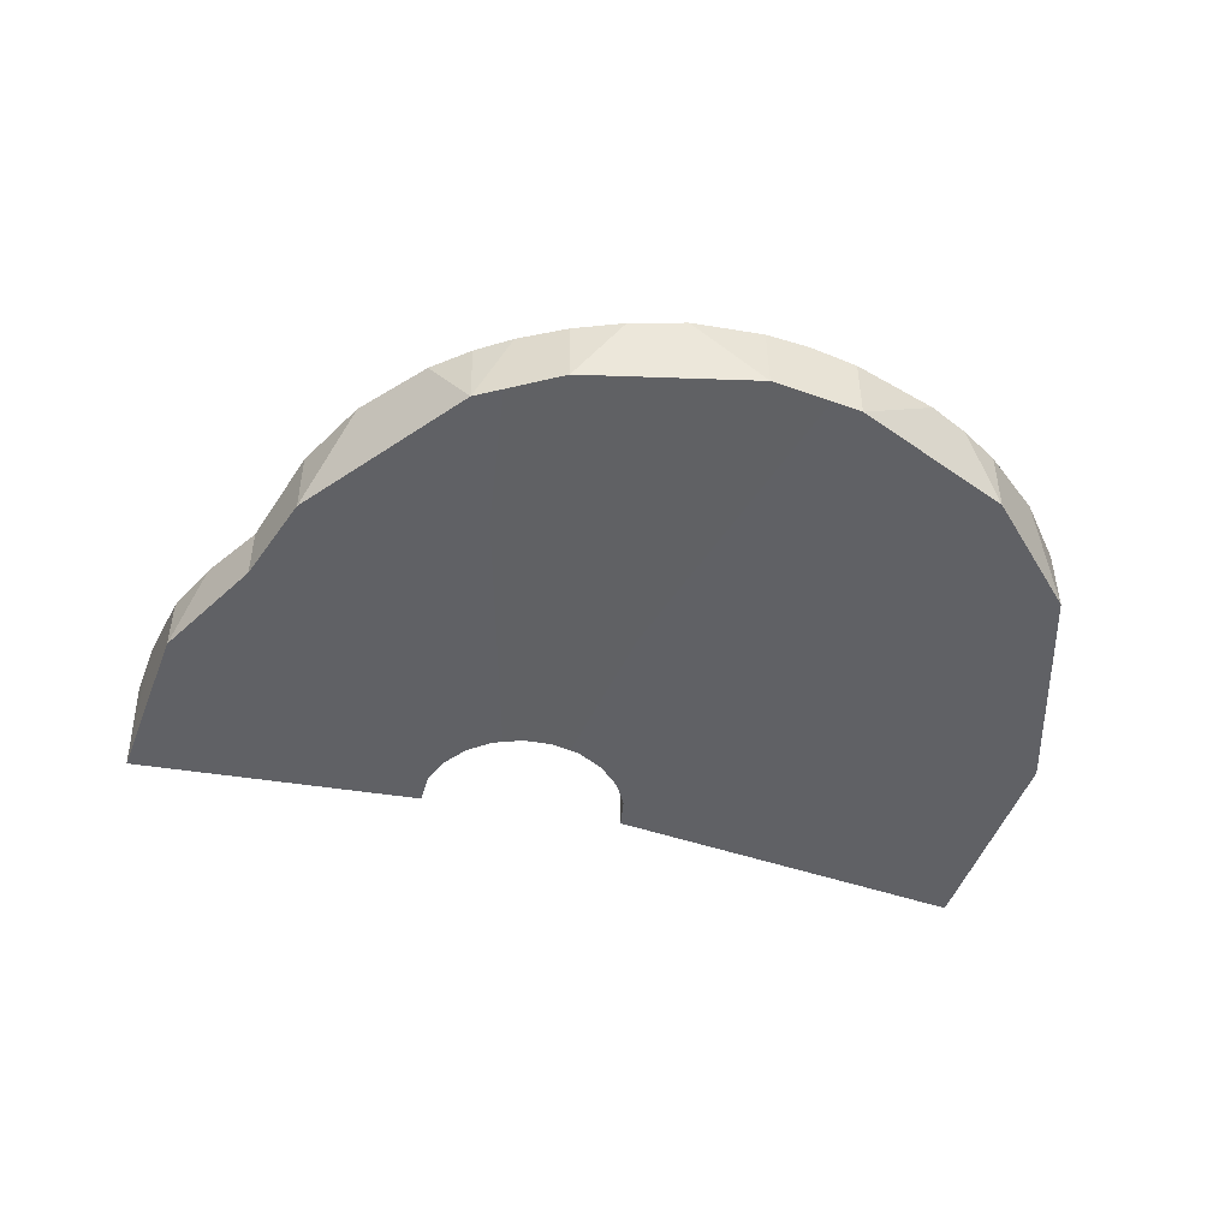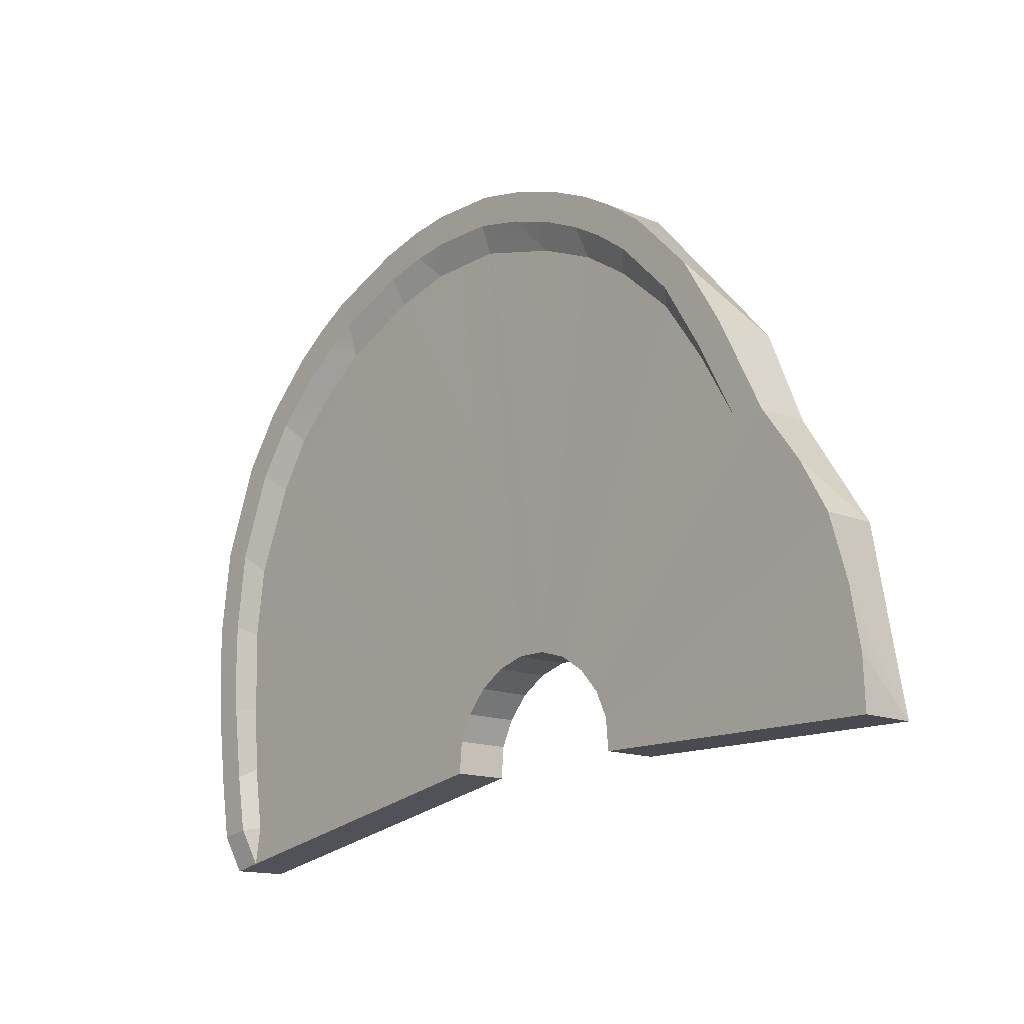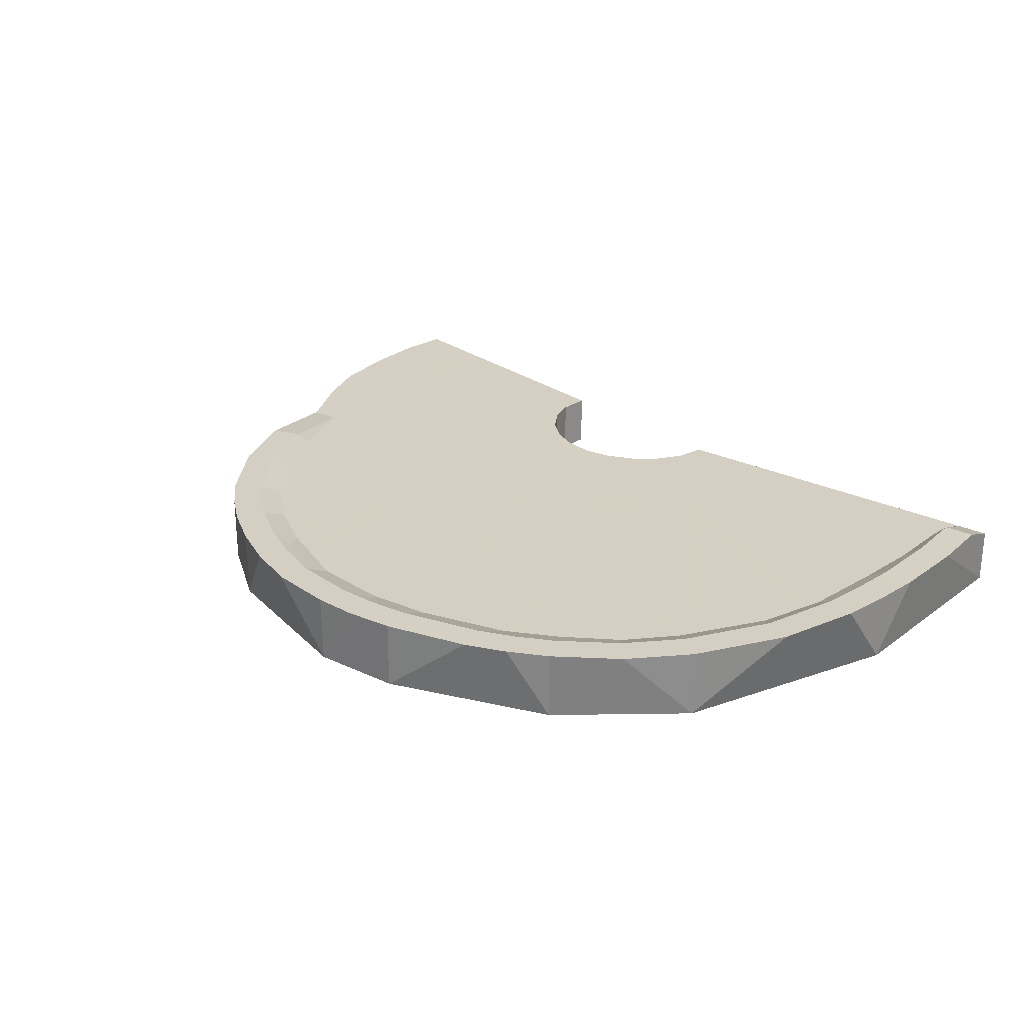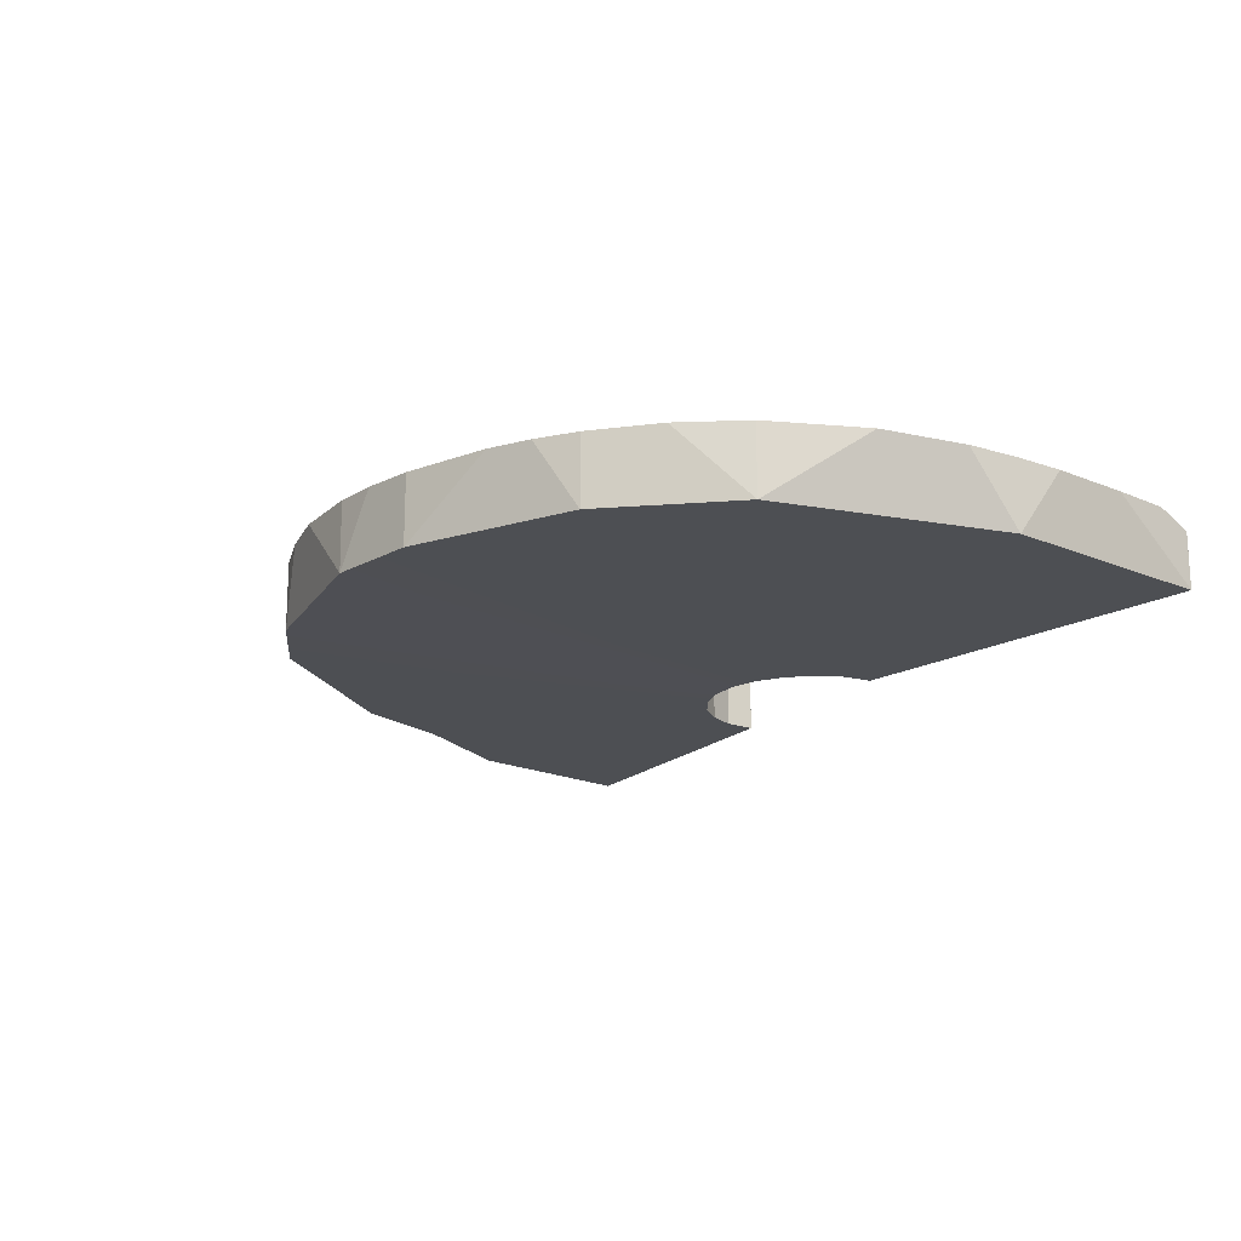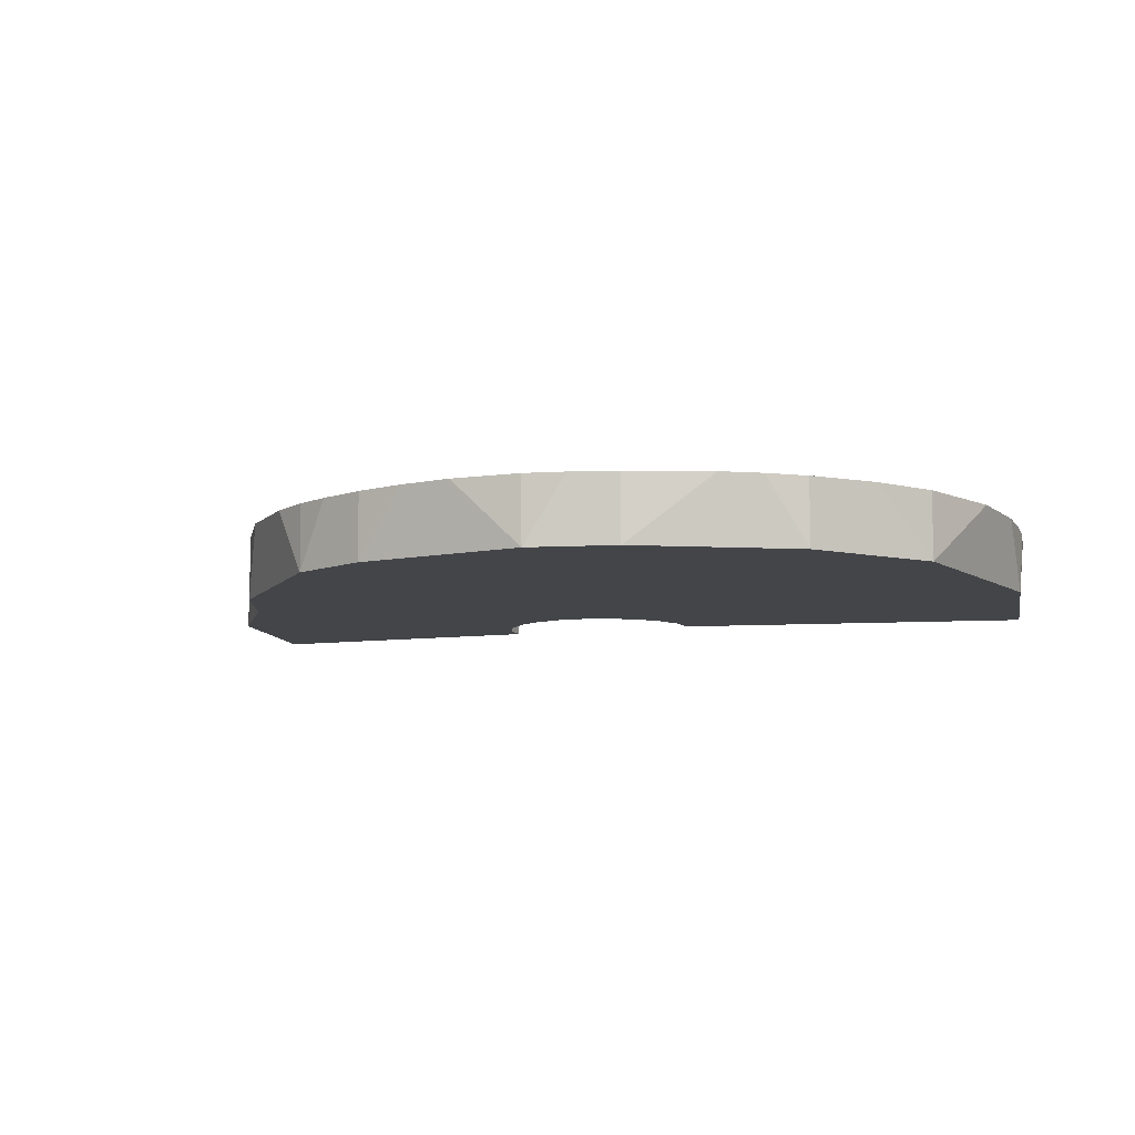
<metadata>
{"format":"obj","ext":"obj","renderer":"f3d","projection":"perspective","resolution":1024,"background":"white","views":[{"elev":-47.0,"azim":-10.5,"up":"+Y"},{"elev":-14.4,"azim":-131.9,"up":"+Z"},{"elev":26.0,"azim":48.5,"up":"+Y"},{"elev":-18.1,"azim":58.6,"up":"+Y"},{"elev":-8.9,"azim":19.9,"up":"+Y"}]}
</metadata>
<code>
g ENV_SY01_SPEED_180Curve_Floor_COL
v -21.34 -0.0004349 21.74
v -18.12 0.05332 27.28
v -18.6 0.9553 28.05
v 34.31 0.04152 -2.04
v 34.84 0.02972 -5.022
v 35.4 1.075 -2.17
v -20.73 0.9553 29.16
v -17.43 0.9553 34.49
v -20.73 -4.315 29.16
v -6.568 -0.0004349 38.18
v -10.34 0.0153 35.82
v -9.925 -4.341 41.15
v -12.9 0.9553 39.05
v -10.01 0.9553 41.11
v -9.925 -4.341 41.15
v -3.657 0.9291 44.22
v 0.1617 0.9252 45.4
v -3.575 -4.371 44.24
v 39.71 0.992 12.12
v 39.5 0.9671 8.114
v 39.7 -4.341 12.05
v 39.68 0.992 15.97
v 39.71 0.992 12.12
v 39.7 -4.341 12.05
v 4.402 0.9252 46.21
v 9.834 0.9553 46.17
v 9.924 -4.341 46.16
v 9.834 0.9553 46.17
v 13.13 0.9291 45.7
v 9.924 -4.341 46.16
v 16.79 0.9278 44.75
v 23.06 0.9514 42.13
v 16.79 -4.343 44.75
v 35.87 0.992 29.91
v 38.76 0.992 22.62
v 35.87 -4.315 29.91
v 32.73 0.9553 34.47
v 35.87 0.992 29.91
v 35.87 -4.315 29.91
v 25.96 0.954 40.41
v 28.7 0.9553 38.4
v 28.7 -4.315 38.4
v -10.34 0.0153 35.82
v -6.568 -0.0004349 38.18
v -9.925 -4.341 41.15
v 35.66 0.02185 15.04
v 35.45 0.04545 8.378
v 39.7 -4.341 12.05
v -10.01 0.9553 41.11
v -7.28 0.9291 42.66
v -9.925 -4.341 41.15
v 29.43 0.02448 31.37
v 31.98 0.01661 27.41
v 35.87 -4.315 29.91
v 35.45 0.04545 8.378
v 35.66 0.02185 15.04
v 39.7 -4.341 12.05
v 31.98 0.01661 27.41
v 29.43 0.02448 31.37
v 35.87 -4.315 29.91
v -29.19 0.0008736 13.77
v -26.9 -0.0004349 17.8
v -29.19 -4.315 13.77
v -31.71 0.0008736 -0.07123
v -31.55 0.0008736 3.99
v -31.71 -4.315 -0.07123
v -31.71 -4.315 -0.07123
v -7.969 -4.315 2.521
v -8.178 -4.315 0.07036
v -29.19 -4.315 13.77
v -7.018 -4.315 4.532
v -23.68 -4.315 22.12
v -5.45 -4.315 6.31
v -20.73 -4.315 29.16
v -3.455 -4.315 7.592
v -9.925 -4.341 41.15
v -1.179 -4.315 8.259
v -3.575 -4.371 44.24
v 1.18 -4.315 8.259
v 9.924 -4.341 46.16
v 3.455 -4.315 7.592
v 16.79 -4.343 44.75
v 28.7 -4.315 38.4
v 5.449 -4.315 6.31
v 35.87 -4.315 29.91
v 7.017 -4.315 4.532
v 39.7 -4.341 12.05
v 7.969 -4.315 2.521
v 37.21 -4.315 -5.486
v 8.177 -4.315 0.07036
v -18.12 0.05332 27.28
v -14.75 0.04283 32.01
v -15.54 0.9553 33
v -18.6 0.9553 28.05
v -14.75 0.04283 32.01
v -10.34 0.0153 35.82
v -11.35 0.9553 37.21
v -15.54 0.9553 33
v -10.34 0.0153 35.82
v -8.715 0.9553 39.07
v -11.35 0.9553 37.21
v -6.568 -0.0004349 38.18
v -6.172 0.9553 40.51
v 36.32 0.992 2.422
v 35.09 0.04939 3.096
v 34.31 0.04152 -2.04
v 35.4 1.075 -2.17
v -6.172 0.9553 40.51
v -6.568 -0.0004349 38.18
v -1.932 0.01923 40.06
v -2.791 0.9553 41.97
v 0.7884 0.9553 43.07
v 4.813 0.0008736 41.76
v 4.66 0.9553 43.82
v -1.932 0.01923 40.06
v 37.09 0.992 8.309
v 35.45 0.04545 8.378
v 35.09 0.04939 3.096
v 36.32 0.992 2.422
v 35.45 0.04545 8.378
v 37.09 0.992 8.309
v 37.29 0.992 12.17
v 35.66 0.02185 15.04
v 37.27 0.992 15.81
v 4.813 0.0008736 41.76
v 9.646 0.9553 43.77
v 4.66 0.9553 43.82
v 10.92 0.05069 41.51
v 12.69 0.9553 43.32
v 36.44 0.992 22.01
v 34.85 0.04283 20.56
v 35.66 0.02185 15.04
v 37.27 0.992 15.81
v 15.71 0.05069 40.27
v 16.05 0.9553 42.45
v 12.69 0.9553 43.32
v 10.92 0.05069 41.51
v 15.71 0.05069 40.27
v 22.19 0.05069 37.42
v 21.98 0.9553 39.97
v 16.05 0.9553 42.45
v 31.98 0.01661 27.41
v 34.85 0.04283 20.56
v 36.44 0.992 22.01
v 33.75 0.992 28.78
v 33.75 0.992 28.78
v 30.9 0.9553 32.92
v 29.43 0.02448 31.37
v 31.98 0.01661 27.41
v 30.9 0.9553 32.92
v 25.85 0.05069 34.71
v 29.43 0.02448 31.37
v 27.14 0.9553 36.55
v 24.63 0.9553 38.4
v 22.19 0.05069 37.42
v 21.98 0.9553 39.97
v -31.71 0.0008736 -0.07123
v -8.178 0.0008736 0.07036
v -31.55 0.0008736 3.99
v -7.969 0.0008736 2.521
v -30.73 0.0008736 8.583
v -29.19 0.0008736 13.77
v -26.9 -0.0004349 17.8
v -7.018 -0.0004349 4.532
v -23.68 -0.0004349 22.12
v -21.34 -0.0004349 21.74
v -5.45 -0.0004349 6.31
v -18.12 0.05332 27.28
v -14.75 0.04283 32.01
v -3.455 -0.0004349 7.592
v -10.34 0.0153 35.82
v -6.568 -0.0004349 38.18
v -1.179 -0.0004349 8.259
v -1.932 0.01923 40.06
v 4.813 0.0008736 41.76
v 1.18 -0.0004349 8.259
v 10.92 0.05069 41.51
v 15.71 0.05069 40.27
v 3.455 -0.0004349 7.592
v 22.19 0.05069 37.42
v 25.85 0.05069 34.71
v 5.449 -0.0004349 6.31
v 29.43 0.02448 31.37
v 31.98 0.01661 27.41
v 7.017 -0.0004349 4.532
v 34.85 0.04283 20.56
v 35.66 0.02185 15.04
v 35.45 0.04545 8.378
v 7.969 0.0008736 2.521
v 35.09 0.04939 3.096
v 34.31 0.04152 -2.04
v 34.84 0.02972 -5.022
v 8.177 0.0008736 0.07036
v -26.9 -0.0004349 17.8
v -23.68 -0.0004349 22.12
v -23.68 -4.315 22.12
v -29.19 -4.315 13.77
v -23.68 -0.0004349 22.12
v -20.73 0.9553 29.16
v -20.73 -4.315 29.16
v -23.68 -4.315 22.12
v -17.43 0.9553 34.49
v -12.9 0.9553 39.05
v -9.925 -4.341 41.15
v -20.73 -4.315 29.16
v 38.71 0.9671 2.05
v 37.77 1.075 -2.642
v 37.21 -4.315 -5.486
v 37.21 0.02972 -5.486
v -7.28 0.9291 42.66
v -3.657 0.9291 44.22
v -3.575 -4.371 44.24
v -9.925 -4.341 41.15
v 39.5 0.9671 8.114
v 38.71 0.9671 2.05
v 37.21 -4.315 -5.486
v 39.7 -4.341 12.05
v 0.1617 0.9252 45.4
v 4.402 0.9252 46.21
v 9.924 -4.341 46.16
v -3.575 -4.371 44.24
v 38.76 0.992 22.62
v 39.68 0.992 15.97
v 39.7 -4.341 12.05
v 35.87 -4.315 29.91
v 13.13 0.9291 45.7
v 16.79 0.9278 44.75
v 16.79 -4.343 44.75
v 9.924 -4.341 46.16
v 28.7 0.9553 38.4
v 32.73 0.9553 34.47
v 35.87 -4.315 29.91
v 28.7 -4.315 38.4
v 23.06 0.9514 42.13
v 25.96 0.954 40.41
v 28.7 -4.315 38.4
v 16.79 -4.343 44.75
v -3.455 -0.0004349 7.592
v -5.45 -0.0004349 6.31
v -5.45 -4.315 6.31
v -3.455 -4.315 7.592
v -1.179 -0.0004349 8.259
v -3.455 -0.0004349 7.592
v -3.455 -4.315 7.592
v -1.179 -4.315 8.259
v 1.18 -0.0004349 8.259
v -1.179 -0.0004349 8.259
v -1.179 -4.315 8.259
v 1.18 -4.315 8.259
v 7.969 0.0008736 2.521
v 7.017 -0.0004349 4.532
v 7.017 -4.315 4.532
v 7.969 -4.315 2.521
v 3.455 -0.0004349 7.592
v 1.18 -0.0004349 8.259
v 1.18 -4.315 8.259
v 3.455 -4.315 7.592
v 34.85 0.04283 20.56
v 35.66 0.02185 15.04
v 39.7 -4.341 12.05
v 35.87 -4.315 29.91
v 7.017 -0.0004349 4.532
v 5.449 -0.0004349 6.31
v 5.449 -4.315 6.31
v 7.017 -4.315 4.532
v 25.85 0.05069 34.71
v 29.43 0.02448 31.37
v 35.87 -4.315 29.91
v 28.7 -4.315 38.4
v 5.449 -0.0004349 6.31
v 3.455 -0.0004349 7.592
v 3.455 -4.315 7.592
v 5.449 -4.315 6.31
v 35.66 0.02185 15.04
v 34.85 0.04283 20.56
v 35.87 -4.315 29.91
v 39.7 -4.341 12.05
v 29.43 0.02448 31.37
v 25.85 0.05069 34.71
v 28.7 -4.315 38.4
v 35.87 -4.315 29.91
v -7.018 -0.0004349 4.532
v -7.969 0.0008736 2.521
v -7.969 -4.315 2.521
v -7.018 -4.315 4.532
v -30.73 0.0008736 8.583
v -29.19 0.0008736 13.77
v -29.19 -4.315 13.77
v -31.71 -4.315 -0.07123
v -31.55 0.0008736 3.99
v -7.969 0.0008736 2.521
v -8.178 0.0008736 0.07036
v -8.178 -4.315 0.07036
v -7.969 -4.315 2.521
v -8.178 0.0008736 0.07036
v -31.71 0.0008736 -0.07123
v -31.71 -4.315 -0.07123
v -8.178 -4.315 0.07036
v -5.45 -0.0004349 6.31
v -7.018 -0.0004349 4.532
v -7.018 -4.315 4.532
v -5.45 -4.315 6.31
v 34.84 0.02972 -5.022
v 8.177 0.0008736 0.07036
v 8.177 -4.315 0.07036
v 37.21 -4.315 -5.486
v 37.21 0.02972 -5.486
v 8.177 0.0008736 0.07036
v 7.969 0.0008736 2.521
v 7.969 -4.315 2.521
v 8.177 -4.315 0.07036
v -18.6 0.9553 28.05
v -20.73 0.9553 29.16
v -23.68 -0.0004349 22.12
v -21.34 -0.0004349 21.74
v -15.54 0.9553 33
v -20.73 0.9553 29.16
v -18.6 0.9553 28.05
v -17.43 0.9553 34.49
v -11.35 0.9553 37.21
v -12.9 0.9553 39.05
v -8.715 0.9553 39.07
v -10.01 0.9553 41.11
v -6.172 0.9553 40.51
v -7.28 0.9291 42.66
v -2.791 0.9553 41.97
v -3.657 0.9291 44.22
v 0.7884 0.9553 43.07
v 0.1617 0.9252 45.4
v 4.66 0.9553 43.82
v 4.402 0.9252 46.21
v 9.646 0.9553 43.77
v 9.834 0.9553 46.17
v 12.69 0.9553 43.32
v 13.13 0.9291 45.7
v 16.05 0.9553 42.45
v 16.79 0.9278 44.75
v 21.98 0.9553 39.97
v 23.06 0.9514 42.13
v 24.63 0.9553 38.4
v 25.96 0.954 40.41
v 27.14 0.9553 36.55
v 28.7 0.9553 38.4
v 30.9 0.9553 32.92
v 32.73 0.9553 34.47
v 33.75 0.992 28.78
v 35.87 0.992 29.91
v 36.44 0.992 22.01
v 38.76 0.992 22.62
v 37.27 0.992 15.81
v 39.68 0.992 15.97
v 37.29 0.992 12.17
v 39.71 0.992 12.12
v 37.09 0.992 8.309
v 39.5 0.9671 8.114
v 36.32 0.992 2.422
v 38.71 0.9671 2.05
v 35.4 1.075 -2.17
v 37.77 1.075 -2.642
v 34.84 0.02972 -5.022
v 37.21 0.02972 -5.486
v 37.77 1.075 -2.642
v 35.4 1.075 -2.17
g ENV_SY01_SPEED_180Curve_Floor_COL_0
f 3 2 1
f 6 5 4
f 9 8 7
f 12 11 10
f 15 14 13
f 18 17 16
f 21 20 19
f 24 23 22
f 27 26 25
f 30 29 28
f 33 32 31
f 36 35 34
f 39 38 37
f 42 41 40
f 45 44 43
f 48 47 46
f 51 50 49
f 54 53 52
f 57 56 55
f 60 59 58
f 63 62 61
f 66 65 64
f 69 68 67
f 68 70 67
f 71 70 68
f 72 70 71
f 73 72 71
f 72 73 74
f 73 75 74
f 75 76 74
f 75 77 76
f 76 77 78
f 77 79 78
f 79 80 78
f 79 81 80
f 81 82 80
f 83 82 81
f 81 84 83
f 83 84 85
f 84 86 85
f 87 85 86
f 86 88 87
f 87 88 89
f 90 89 88
f 93 92 91
f 94 93 91
f 97 96 95
f 98 97 95
f 101 100 99
f 100 102 99
f 100 103 102
f 106 105 104
f 107 106 104
f 110 109 108
f 111 110 108
f 111 112 110
f 112 114 113
f 115 112 113
f 118 117 116
f 119 118 116
f 122 121 120
f 120 123 122
f 123 124 122
f 127 126 125
f 126 128 125
f 128 126 129
f 132 131 130
f 133 132 130
f 136 135 134
f 137 136 134
f 140 139 138
f 141 140 138
f 144 143 142
f 145 144 142
f 148 147 146
f 149 148 146
f 152 151 150
f 151 153 150
f 154 153 151
f 155 154 151
f 155 156 154
f 159 158 157
f 160 158 159
f 161 160 159
f 162 160 161
f 162 163 160
f 163 164 160
f 163 165 164
f 165 166 164
f 166 167 164
f 166 168 167
f 168 169 167
f 169 170 167
f 169 171 170
f 170 171 172
f 173 170 172
f 172 174 173
f 173 174 175
f 176 173 175
f 175 177 176
f 176 177 178
f 179 176 178
f 178 180 179
f 179 180 181
f 182 179 181
f 182 181 183
f 182 183 184
f 182 184 185
f 184 186 185
f 186 187 185
f 185 187 188
f 189 185 188
f 189 188 190
f 189 190 191
f 191 192 189
f 192 193 189
f 196 195 194
f 197 196 194
f 200 199 198
f 201 200 198
f 204 203 202
f 205 204 202
f 208 207 206
f 208 209 207
f 212 211 210
f 213 212 210
f 216 215 214
f 217 216 214
f 220 219 218
f 221 220 218
f 224 223 222
f 225 224 222
f 228 227 226
f 229 228 226
f 232 231 230
f 233 232 230
f 236 235 234
f 237 236 234
f 240 239 238
f 241 240 238
f 244 243 242
f 245 244 242
f 248 247 246
f 249 248 246
f 252 251 250
f 253 252 250
f 256 255 254
f 257 256 254
f 260 259 258
f 261 260 258
f 264 263 262
f 265 264 262
f 268 267 266
f 269 268 266
f 272 271 270
f 273 272 270
f 276 275 274
f 277 276 274
f 280 279 278
f 281 280 278
f 284 283 282
f 285 284 282
f 288 287 286
f 289 288 286
f 289 286 290
f 293 292 291
f 294 293 291
f 297 296 295
f 298 297 295
f 301 300 299
f 302 301 299
f 305 304 303
f 306 305 303
f 303 307 306
f 310 309 308
f 311 310 308
f 314 313 312
f 315 314 312
f 318 317 316
f 317 319 316
f 316 319 320
f 319 321 320
f 320 321 322
f 321 323 322
f 322 323 324
f 323 325 324
f 324 325 326
f 325 327 326
f 326 327 328
f 327 329 328
f 328 329 330
f 329 331 330
f 330 331 332
f 331 333 332
f 332 333 334
f 333 335 334
f 334 335 336
f 335 337 336
f 336 337 338
f 337 339 338
f 338 339 340
f 339 341 340
f 340 341 342
f 341 343 342
f 342 343 344
f 343 345 344
f 344 345 346
f 345 347 346
f 346 347 348
f 347 349 348
f 348 349 350
f 349 351 350
f 350 351 352
f 351 353 352
f 352 353 354
f 353 355 354
f 354 355 356
f 355 357 356
f 356 357 358
f 357 359 358
f 362 361 360
f 363 362 360

</code>
